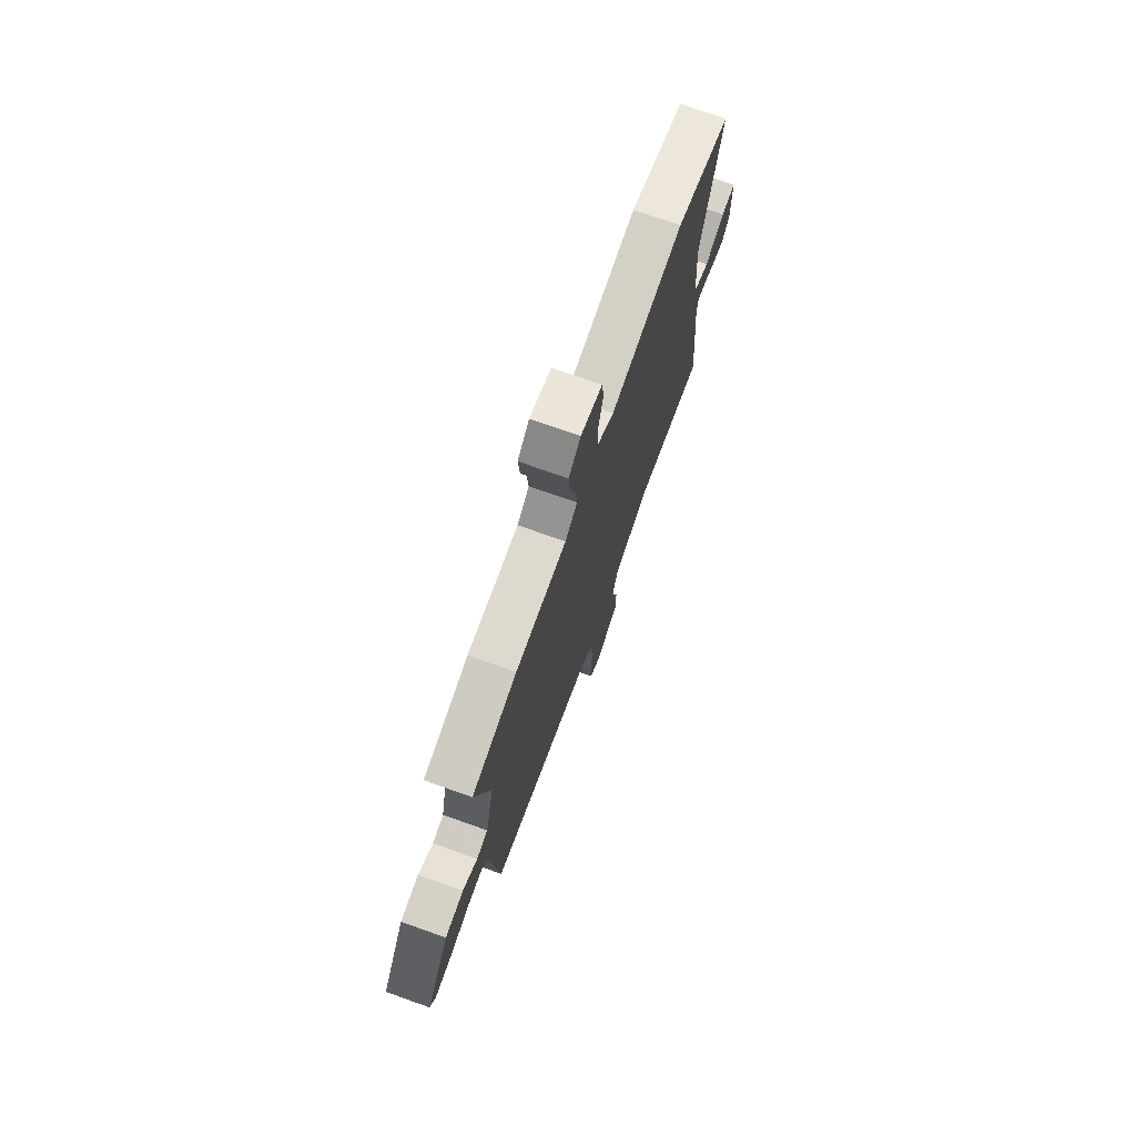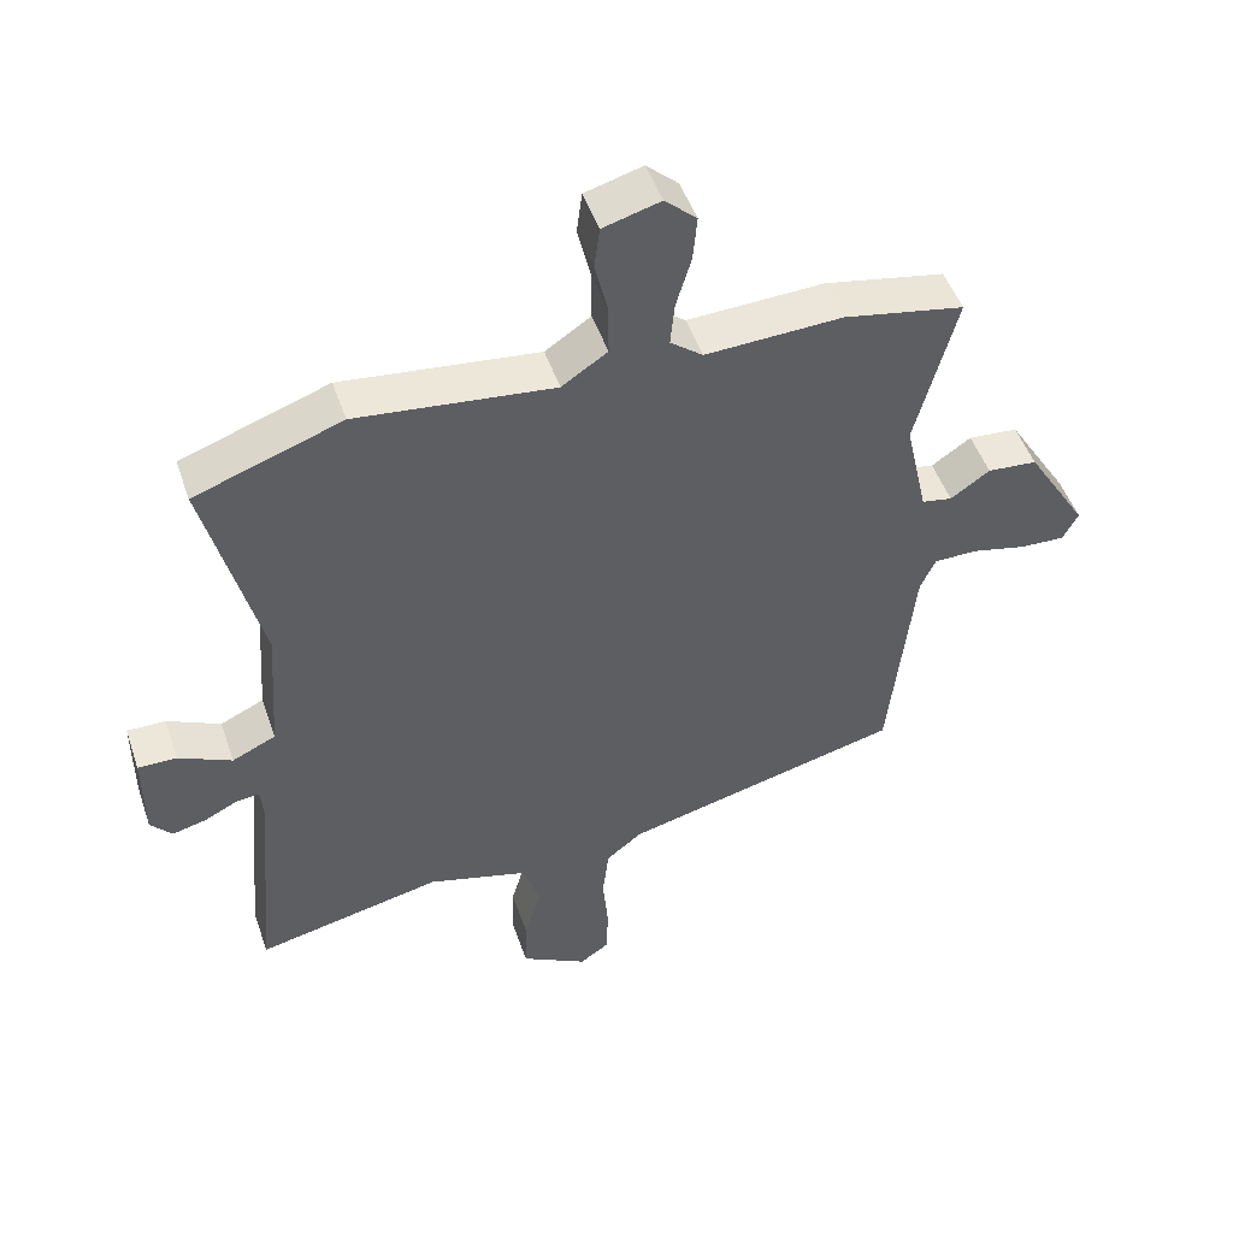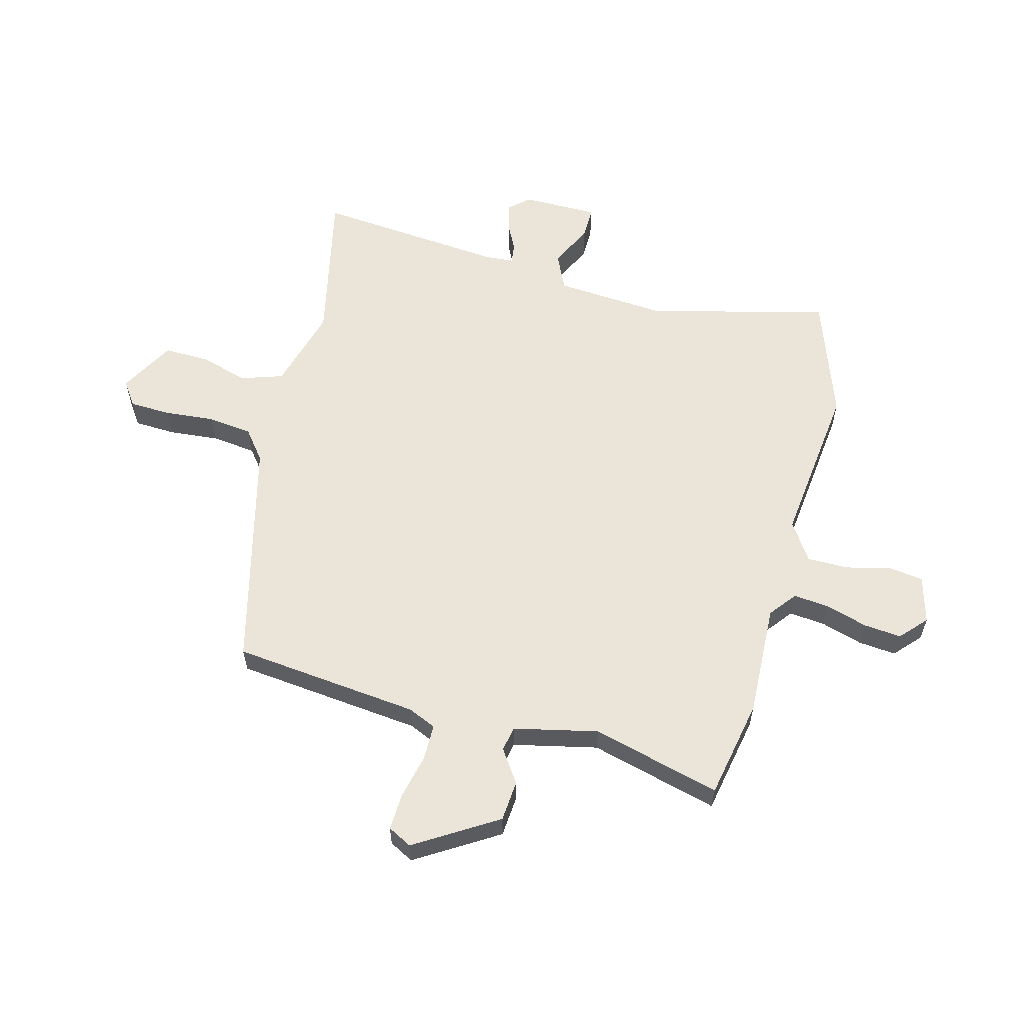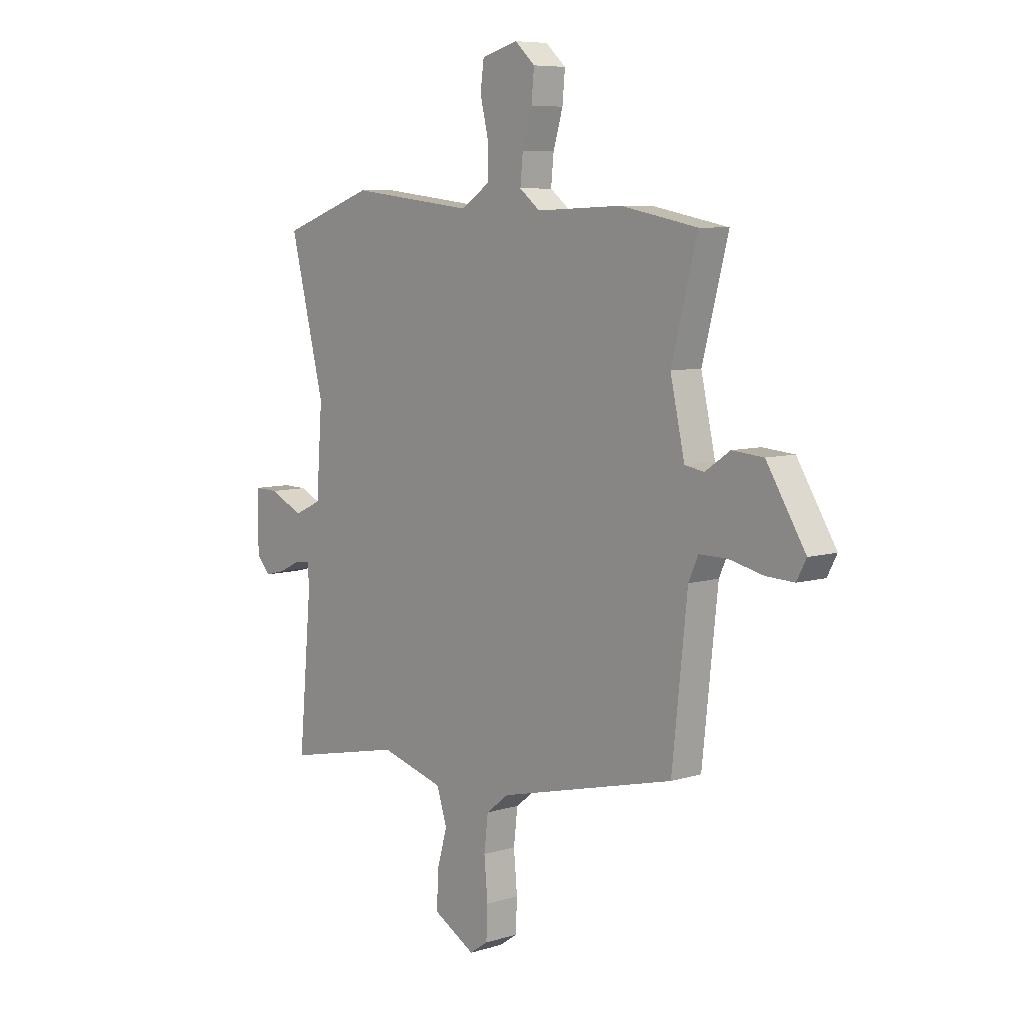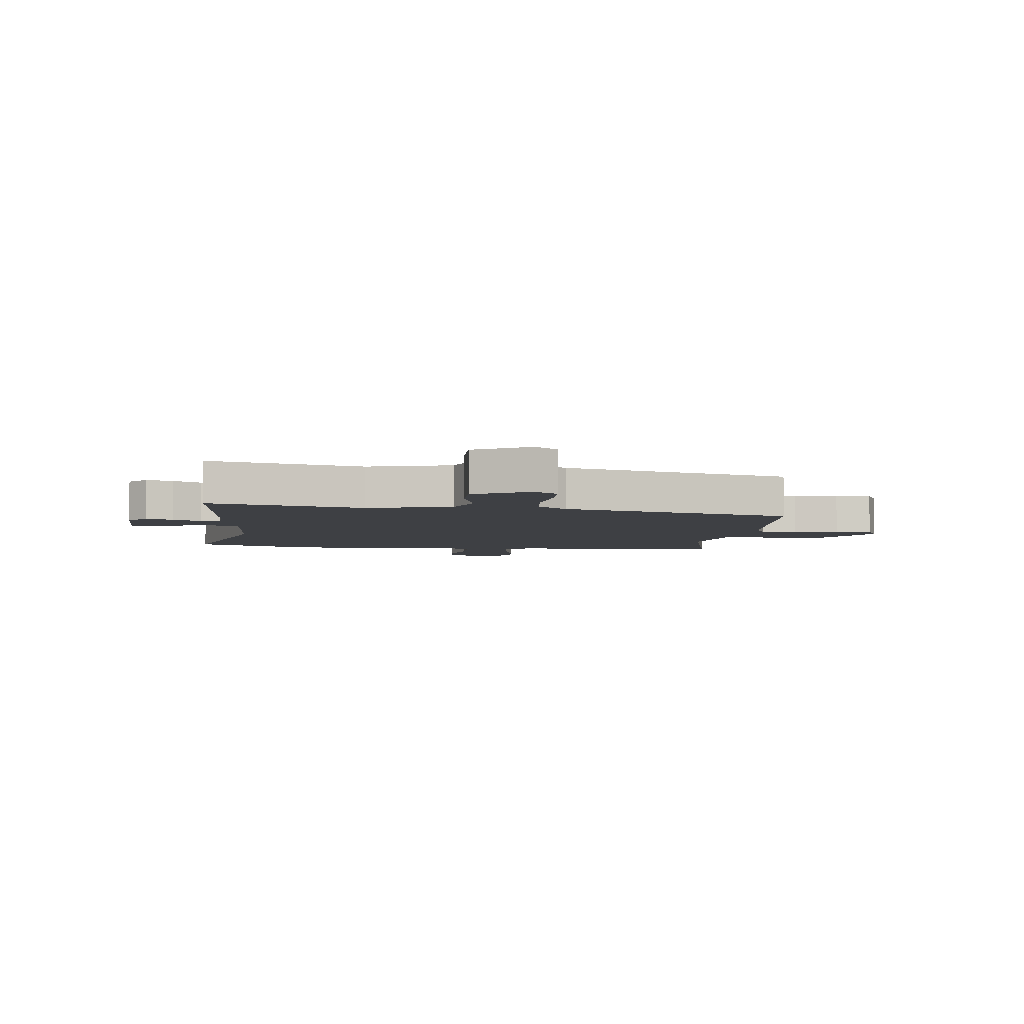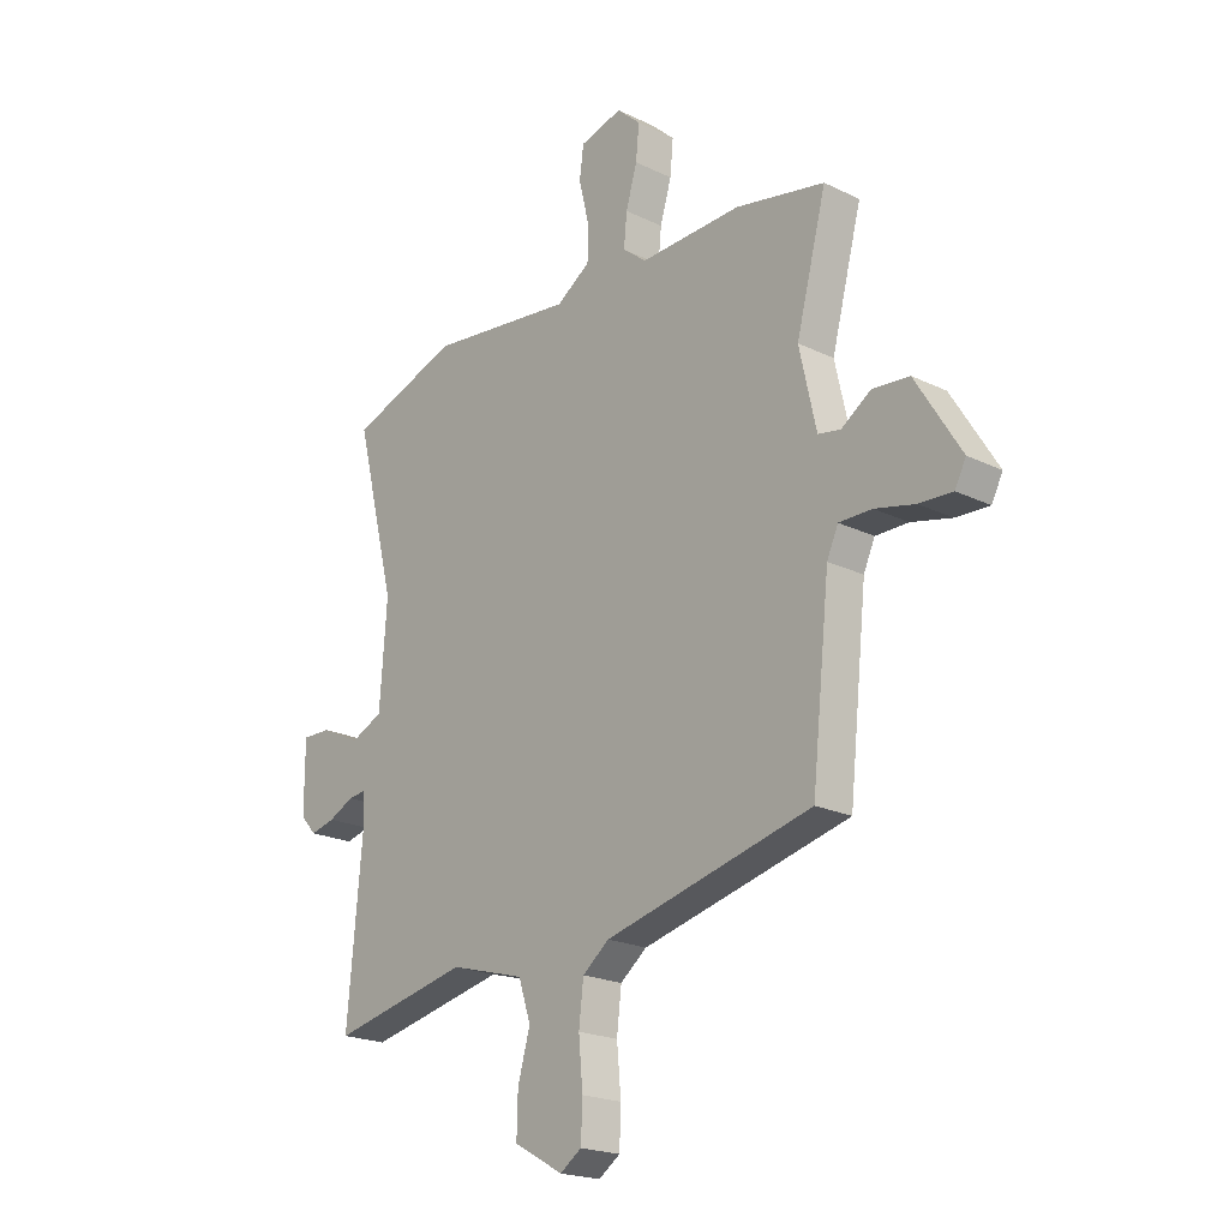
<metadata>
{"format":"obj","ext":"obj","renderer":"f3d","projection":"perspective","resolution":1024,"background":"white","views":[{"elev":73.8,"azim":-70.4,"up":"+Z"},{"elev":49.1,"azim":161.3,"up":"+Z"},{"elev":59.5,"azim":-75.3,"up":"+Y"},{"elev":7.3,"azim":-131.2,"up":"+Z"},{"elev":-4.7,"azim":172.5,"up":"+Y"},{"elev":-20.7,"azim":-131.3,"up":"+Z"}]}
</metadata>
<code>
v 0.336 0.07 0.558
v 0.549 0.07 0.483
v 0.47 0.07 0.166
v 0.484 0.07 -0.028
v 0.547 0.07 -0.057
v 0.624 0.07 -0.02
v 0.68 0.07 -0.019
v 0.68 0.07 -0.152
v 0.649 0.07 -0.187
v 0.601 0.07 -0.175
v 0.552 0.07 -0.151
v 0.518 0.07 -0.147
v 0.514 0.07 -0.197
v 0.544 0.07 -0.531
v 0.274 0.07 -0.473
v 0.128 0.07 -0.514
v 0.104 0.07 -0.587
v 0.128 0.07 -0.672
v 0.13 0.07 -0.751
v 0.034 0.07 -0.805
v -0.008 0.07 -0.776
v -0.011 0.07 -0.704
v -0.003 0.07 -0.615
v -0.012 0.07 -0.537
v -0.064 0.07 -0.496
v -0.469 0.07 -0.396
v -0.504 0.07 -0.067
v -0.526 0.07 -0.018
v -0.59 0.07 -0.018
v -0.668 0.07 -0.036
v -0.733 0.07 -0.039
v -0.755 0.07 0.003
v -0.666 0.07 0.147
v -0.594 0.07 0.153
v -0.537 0.07 0.114
v -0.493 0.07 0.122
v -0.46 0.07 0.27
v -0.519 0.07 0.496
v -0.344 0.07 0.53
v -0.146 0.07 0.522
v -0.099 0.07 0.559
v -0.105 0.07 0.622
v -0.127 0.07 0.696
v -0.133 0.07 0.762
v -0.087 0.07 0.804
v -0.004 0.07 0.781
v 0.004 0.07 0.72
v -0.015 0.07 0.641
v -0.015 0.07 0.569
v 0.051 0.07 0.525
v 0.336 0 0.558
v 0.549 0 0.483
v 0.47 0 0.166
v 0.484 0 -0.028
v 0.547 0 -0.057
v 0.624 0 -0.02
v 0.68 0 -0.019
v 0.68 0 -0.152
v 0.649 0 -0.187
v 0.601 0 -0.175
v 0.552 0 -0.151
v 0.518 0 -0.147
v 0.514 0 -0.197
v 0.544 0 -0.531
v 0.274 0 -0.473
v 0.128 0 -0.514
v 0.104 0 -0.587
v 0.128 0 -0.672
v 0.13 0 -0.751
v 0.034 0 -0.805
v -0.008 0 -0.776
v -0.011 0 -0.704
v -0.003 0 -0.615
v -0.012 0 -0.537
v -0.064 0 -0.496
v -0.469 0 -0.396
v -0.504 0 -0.067
v -0.526 0 -0.018
v -0.59 0 -0.018
v -0.668 0 -0.036
v -0.733 0 -0.039
v -0.755 0 0.003
v -0.666 0 0.147
v -0.594 0 0.153
v -0.537 0 0.114
v -0.493 0 0.122
v -0.46 0 0.27
v -0.519 0 0.496
v -0.344 0 0.53
v -0.146 0 0.522
v -0.099 0 0.559
v -0.105 0 0.622
v -0.127 0 0.696
v -0.133 0 0.762
v -0.087 0 0.804
v -0.004 0 0.781
v 0.004 0 0.72
v -0.015 0 0.641
v -0.015 0 0.569
v 0.051 0 0.525
f 46 47 48
f 45 46 48
f 44 45 48
f 43 44 48
f 42 43 48
f 41 42 48 49
f 40 41 49 50
f 37 38 39 40
f 36 37 40 50
f 33 34 35
f 32 33 35
f 31 32 35
f 30 31 35
f 29 30 35
f 28 29 35 36
f 1 2 3
f 50 1 3
f 36 50 3
f 28 36 3
f 27 28 3
f 21 22 23
f 20 21 23
f 19 20 23
f 18 19 23
f 17 18 23
f 16 17 23 24
f 15 16 24 25
f 13 14 15
f 25 26 27
f 15 25 27
f 13 15 27
f 12 13 27
f 9 10 11
f 8 9 11
f 7 8 11
f 6 7 11
f 5 6 11
f 27 3 4
f 12 27 4 5
f 5 11 12
f 98 97 96
f 98 96 95
f 98 95 94
f 98 94 93
f 98 93 92
f 99 98 92 91
f 100 99 91 90
f 90 89 88 87
f 100 90 87 86
f 85 84 83
f 85 83 82
f 85 82 81
f 85 81 80
f 85 80 79
f 86 85 79 78
f 53 52 51
f 53 51 100
f 53 100 86
f 53 86 78
f 53 78 77
f 73 72 71
f 73 71 70
f 73 70 69
f 73 69 68
f 73 68 67
f 74 73 67 66
f 75 74 66 65
f 65 64 63
f 77 76 75
f 77 75 65
f 77 65 63
f 77 63 62
f 61 60 59
f 61 59 58
f 61 58 57
f 61 57 56
f 61 56 55
f 54 53 77
f 55 54 77 62
f 62 61 55
f 1 51 52 2
f 2 52 53 3
f 3 53 54 4
f 4 54 55 5
f 5 55 56 6
f 6 56 57 7
f 7 57 58 8
f 8 58 59 9
f 9 59 60 10
f 10 60 61 11
f 11 61 62 12
f 12 62 63 13
f 13 63 64 14
f 14 64 65 15
f 15 65 66 16
f 16 66 67 17
f 17 67 68 18
f 18 68 69 19
f 19 69 70 20
f 20 70 71 21
f 21 71 72 22
f 22 72 73 23
f 23 73 74 24
f 24 74 75 25
f 25 75 76 26
f 26 76 77 27
f 27 77 78 28
f 28 78 79 29
f 29 79 80 30
f 30 80 81 31
f 31 81 82 32
f 32 82 83 33
f 33 83 84 34
f 34 84 85 35
f 35 85 86 36
f 36 86 87 37
f 37 87 88 38
f 38 88 89 39
f 39 89 90 40
f 40 90 91 41
f 41 91 92 42
f 42 92 93 43
f 43 93 94 44
f 44 94 95 45
f 45 95 96 46
f 46 96 97 47
f 47 97 98 48
f 48 98 99 49
f 49 99 100 50
f 50 100 51 1

</code>
